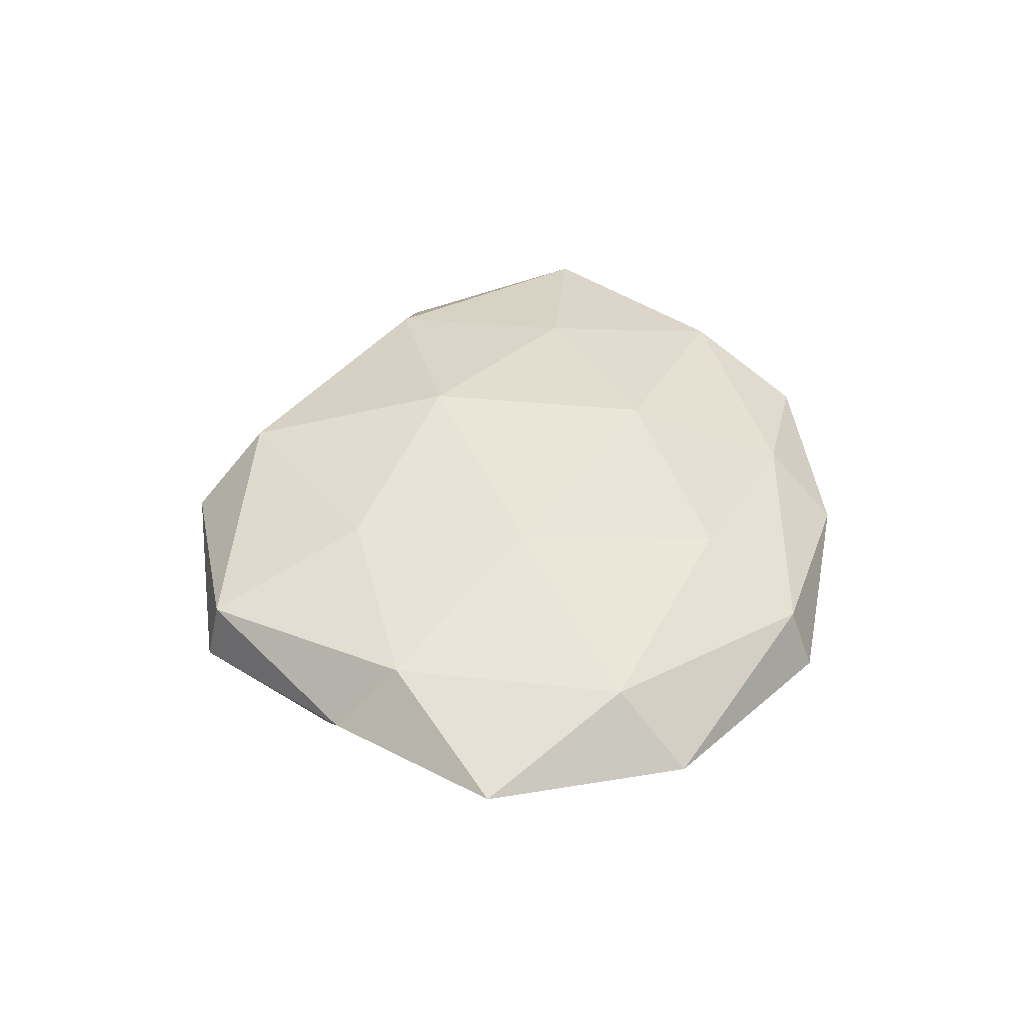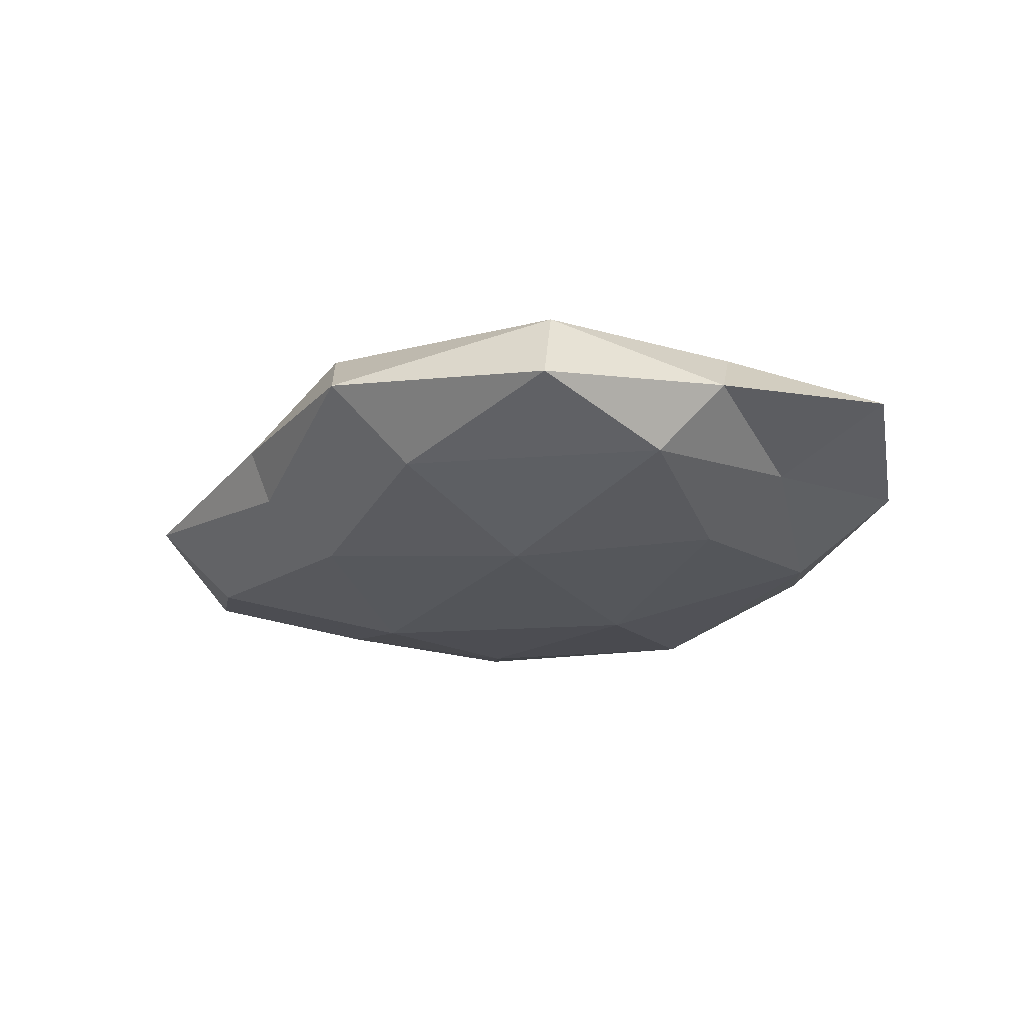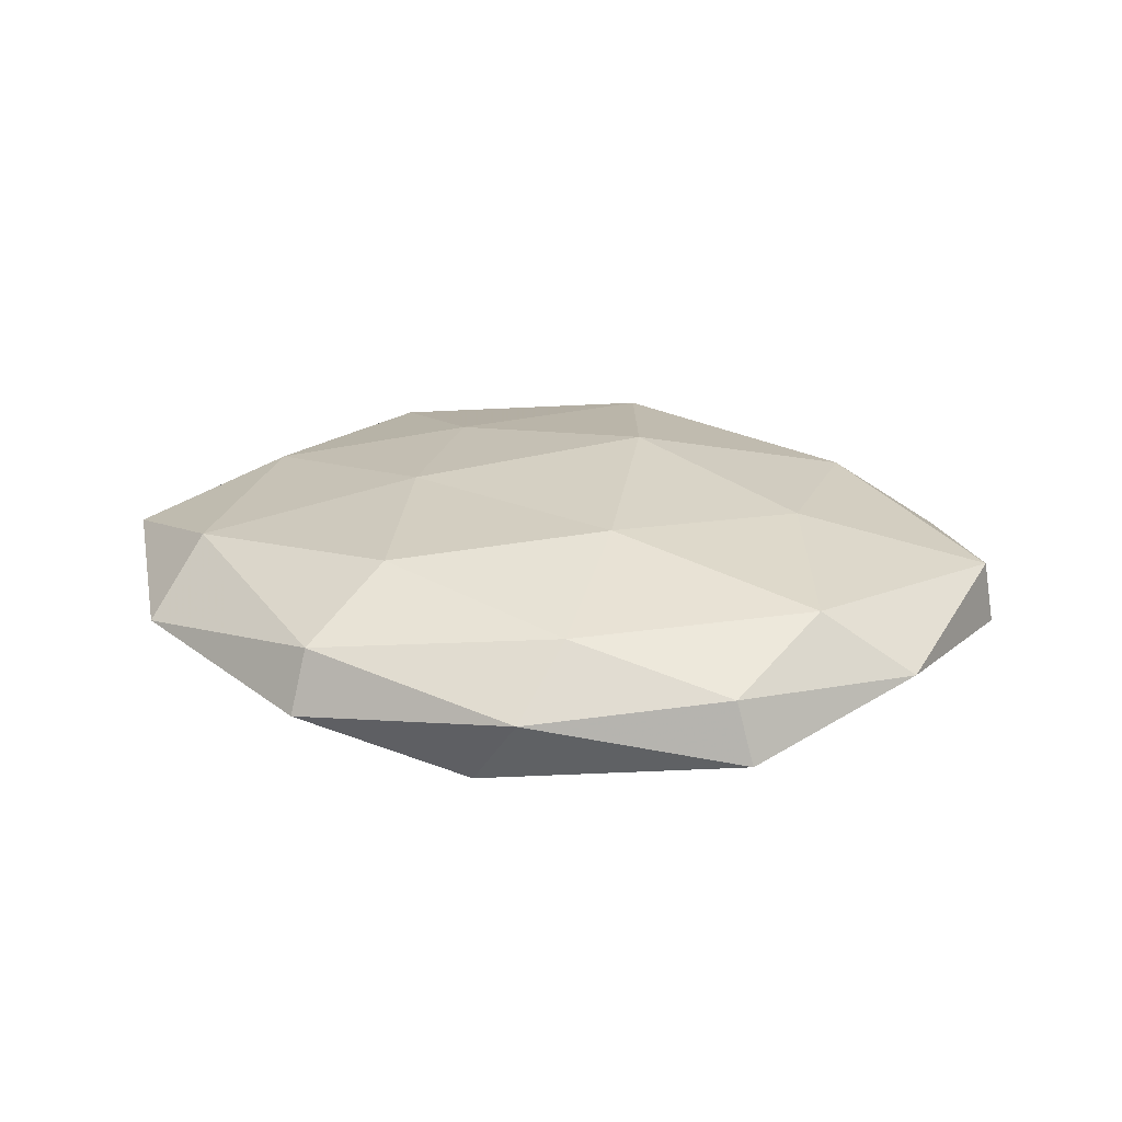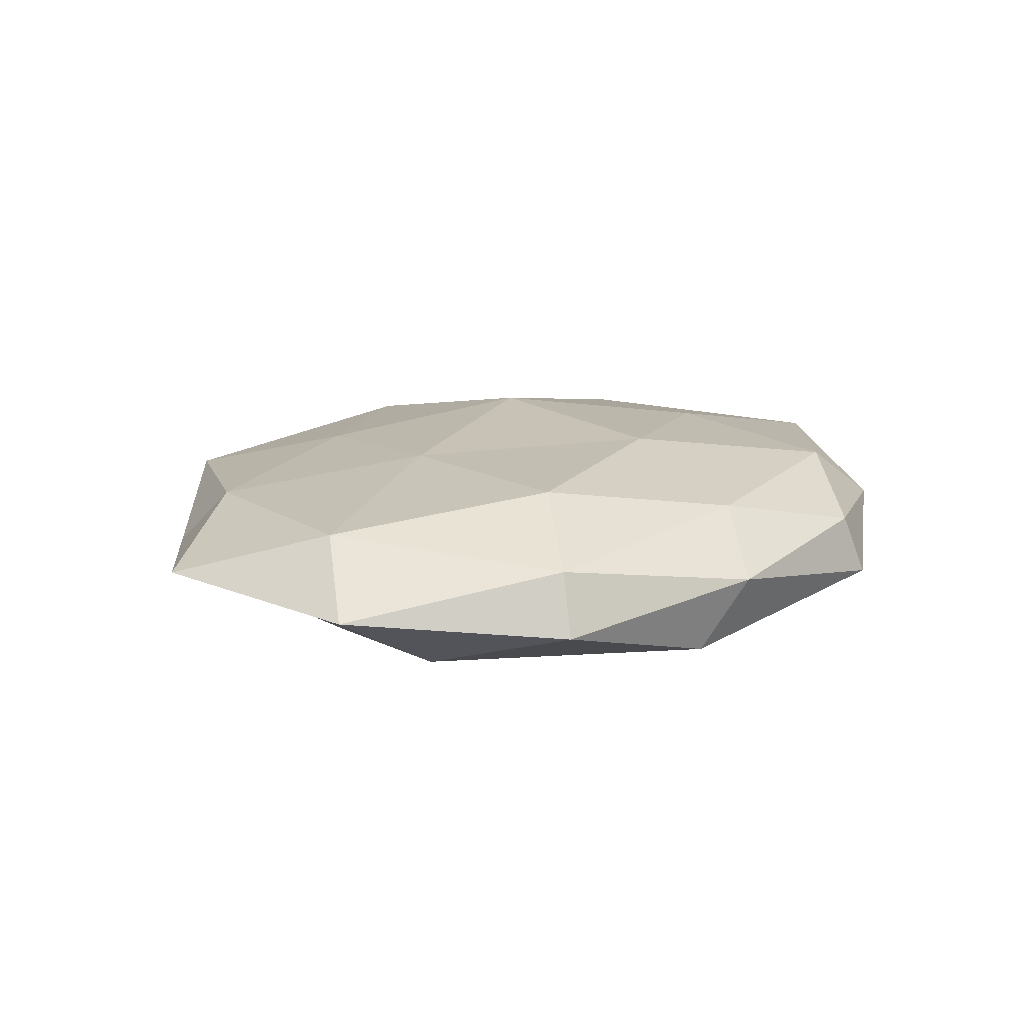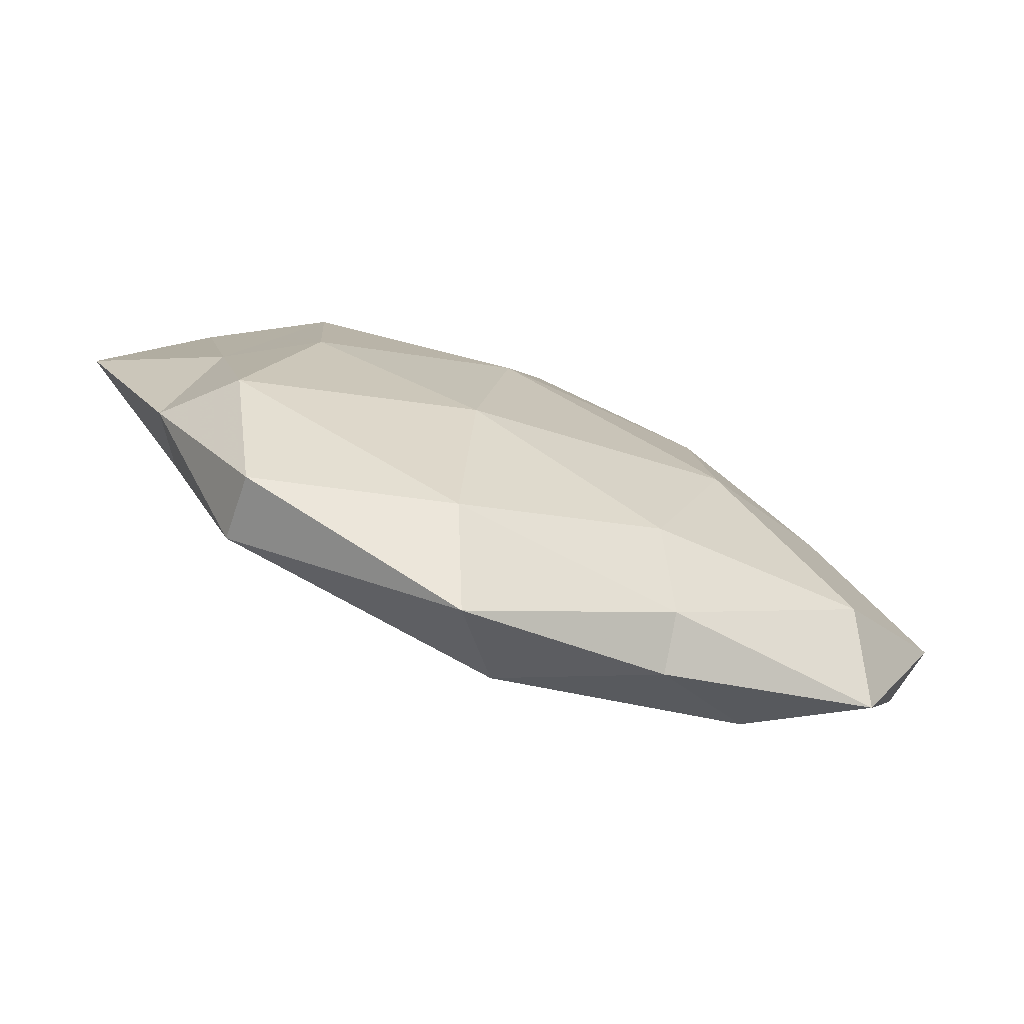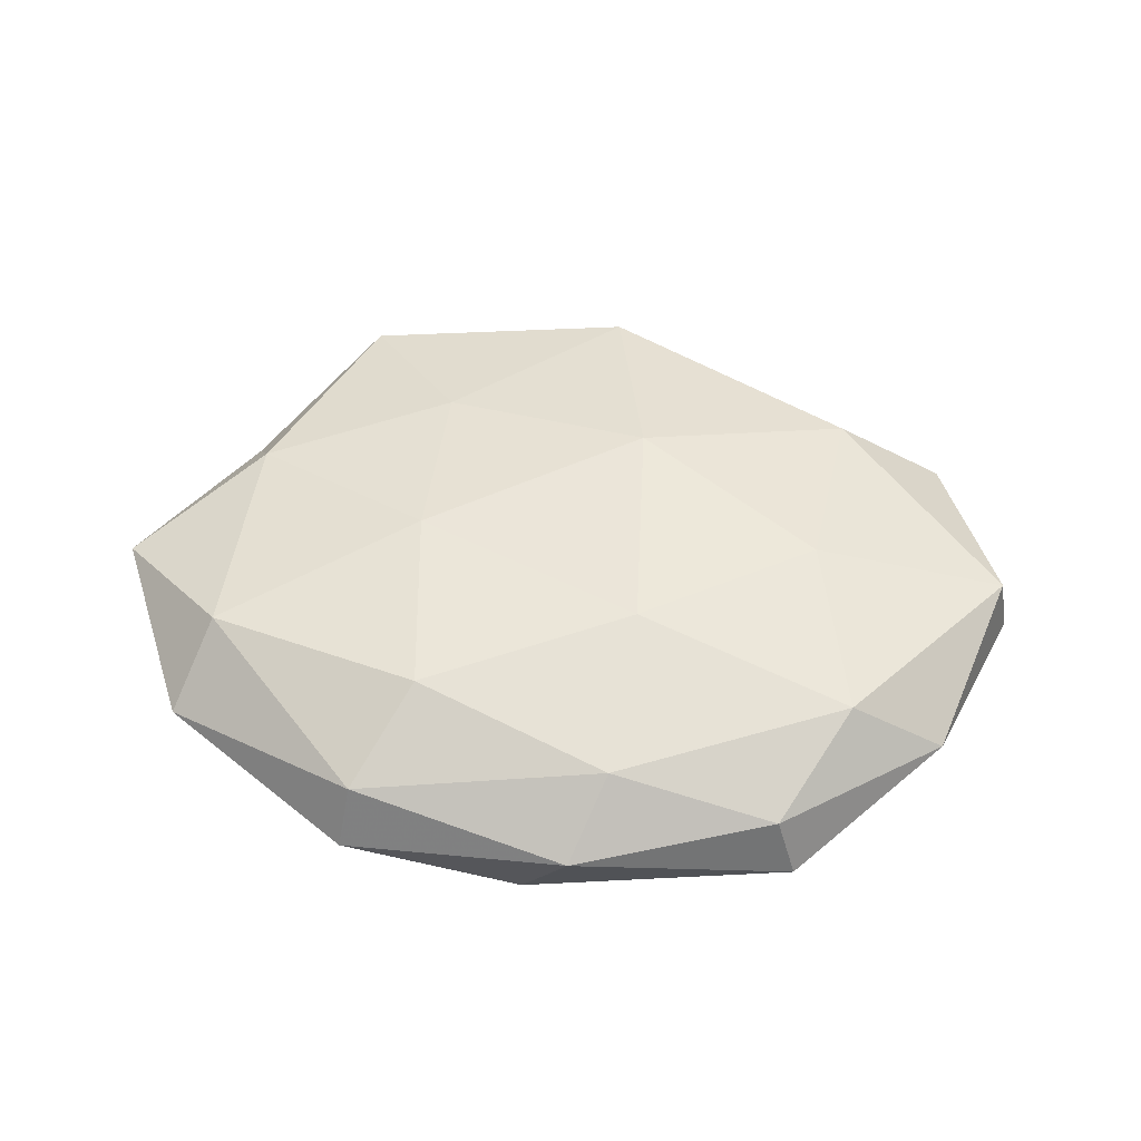
<metadata>
{"format":"obj","ext":"obj","renderer":"f3d","projection":"perspective","resolution":1024,"background":"white","views":[{"elev":40.9,"azim":100.8,"up":"+Z"},{"elev":-24.7,"azim":37.8,"up":"+Z"},{"elev":25.4,"azim":-164.8,"up":"+Z"},{"elev":16.0,"azim":147.0,"up":"+Z"},{"elev":-73.1,"azim":158.7,"up":"+Y"},{"elev":50.0,"azim":-170.7,"up":"+Z"}]}
</metadata>
<code>
v -0.02291 -0.002358 -0.01401
v -0.04728 -0.02843 8.049e-05
v -0.02208 0.02289 -0.01094
v -0.01967 -0.03775 0.002251
v -0.03334 -0.0267 0.008644
v 0.02034 -0.02108 0.01061
v 0.03477 -0.0398 -0.003406
v -0.04265 -0.01887 -0.008412
v -0.01055 0.01419 0.01335
v -0.03132 0.0358 0.003294
v -0.03178 -0.001847 0.01131
v 0.006918 -0.04947 -0.0004868
v 0.03981 -0.02137 -0.008964
v -0.01018 0.03519 0.00828
v 0.03448 -0.03798 0.005038
v -0.0004341 0.04221 -0.008545
v -0.03387 0.03729 -0.004591
v 0.03218 0.002443 -0.01134
v 0.04776 -0.01764 -0.0003489
v 0.03276 0.02719 -0.008337
v -0.007156 -0.01518 0.0143
v 0.01506 0.02825 0.01236
v 0.04358 0.003754 -0.004422
v -0.05061 0.01905 0.0006631
v 0.04726 0.02927 0.0002102
v -0.01447 -0.02572 -0.01119
v 0.02105 0.04087 0.005661
v 0.006694 0.01582 -0.0141
v 0.01958 0.002566 0.01253
v -0.05657 -0.004212 0.006012
v -0.0066 0.04428 0.0007041
v 0.01076 -0.03847 -0.00888
v 0.04339 0.01997 0.008952
v -0.03863 0.02099 0.00887
v 0.01107 -0.01505 -0.01438
v 0.02208 0.04401 -0.002278
v -7.453e-05 -0.04155 0.008808
v 0.04402 -0.009925 0.007896
v 0.05932 0.005446 0.002768
v -0.01862 -0.03474 -0.004611
v -0.0413 0.009715 -0.00704
v -0.05797 -0.00475 -0.002397
f 5 2 4
f 7 15 12
f 17 16 3
f 7 13 19
f 7 19 15
f 5 21 11
f 9 11 21
f 14 9 22
f 13 18 23
f 13 23 19
f 23 18 20
f 10 17 24
f 23 20 25
f 8 1 26
f 14 22 27
f 28 1 3
f 3 16 28
f 16 20 28
f 28 20 18
f 29 21 6
f 9 21 29
f 22 9 29
f 30 2 5
f 11 30 5
f 10 14 31
f 10 31 17
f 31 16 17
f 14 27 31
f 7 12 32
f 7 32 13
f 27 22 33
f 27 33 25
f 29 33 22
f 34 11 9
f 34 9 14
f 10 34 14
f 10 24 34
f 34 30 11
f 24 30 34
f 13 35 18
f 35 26 1
f 35 1 28
f 18 35 28
f 32 35 13
f 32 26 35
f 16 36 20
f 25 20 36
f 36 27 25
f 31 36 16
f 31 27 36
f 4 37 5
f 12 37 4
f 15 6 37
f 15 37 12
f 37 21 5
f 37 6 21
f 15 38 6
f 19 38 15
f 6 38 29
f 38 33 29
f 19 23 39
f 39 23 25
f 25 33 39
f 19 39 38
f 38 39 33
f 40 4 2
f 40 2 8
f 12 4 40
f 26 40 8
f 12 40 32
f 32 40 26
f 41 3 1
f 41 1 8
f 17 3 41
f 17 41 24
f 8 2 42
f 30 42 2
f 24 42 30
f 42 41 8
f 24 41 42

</code>
